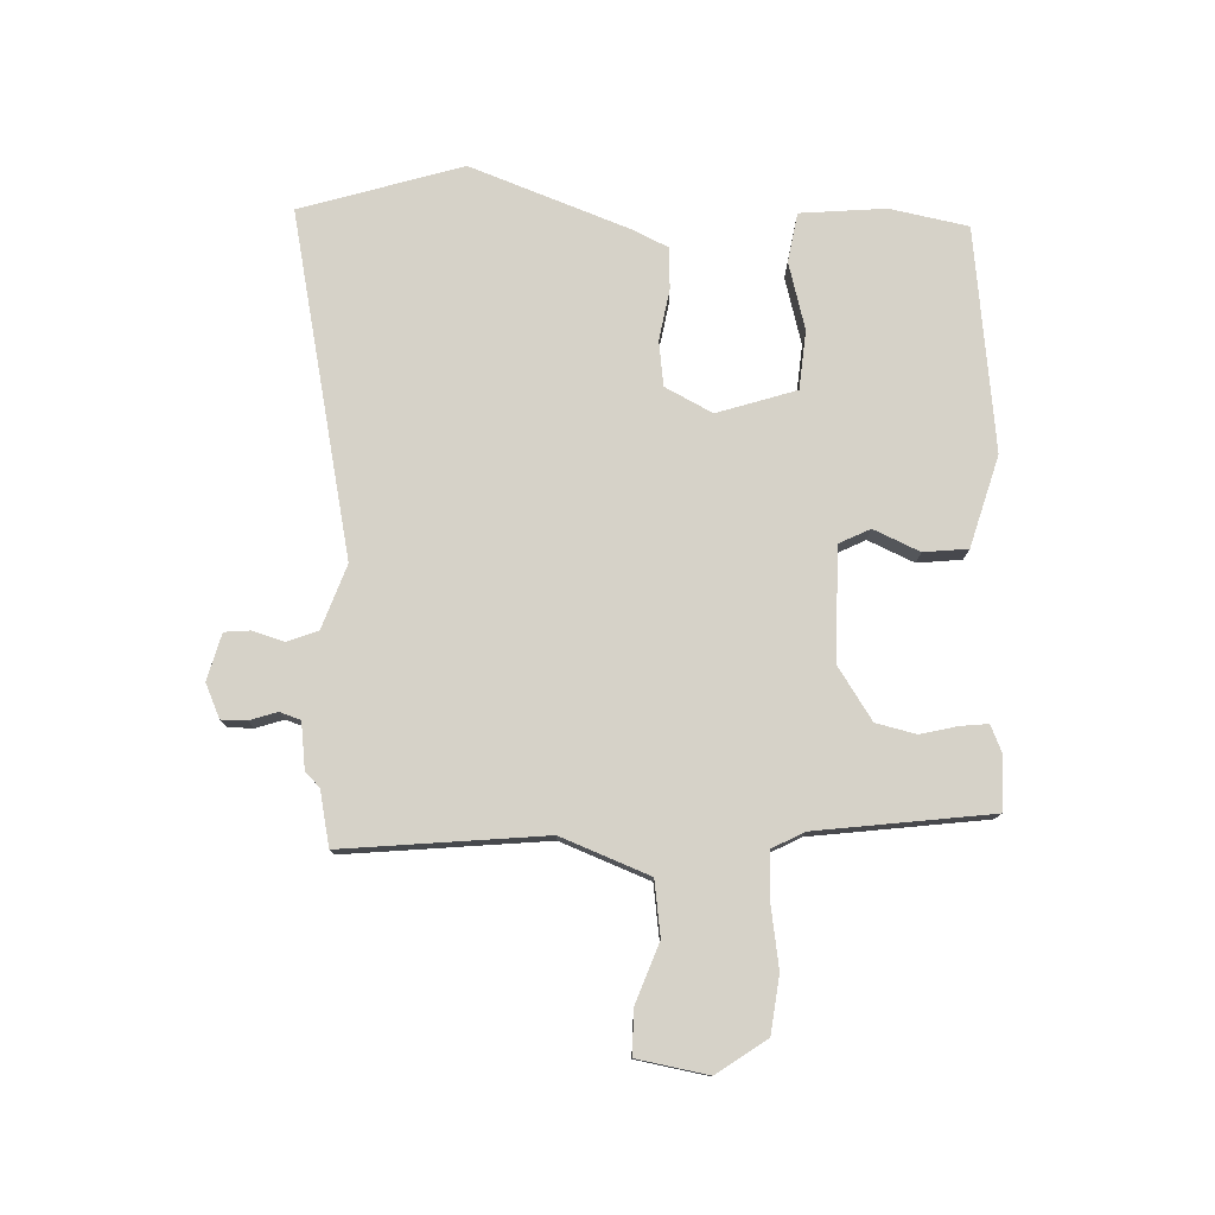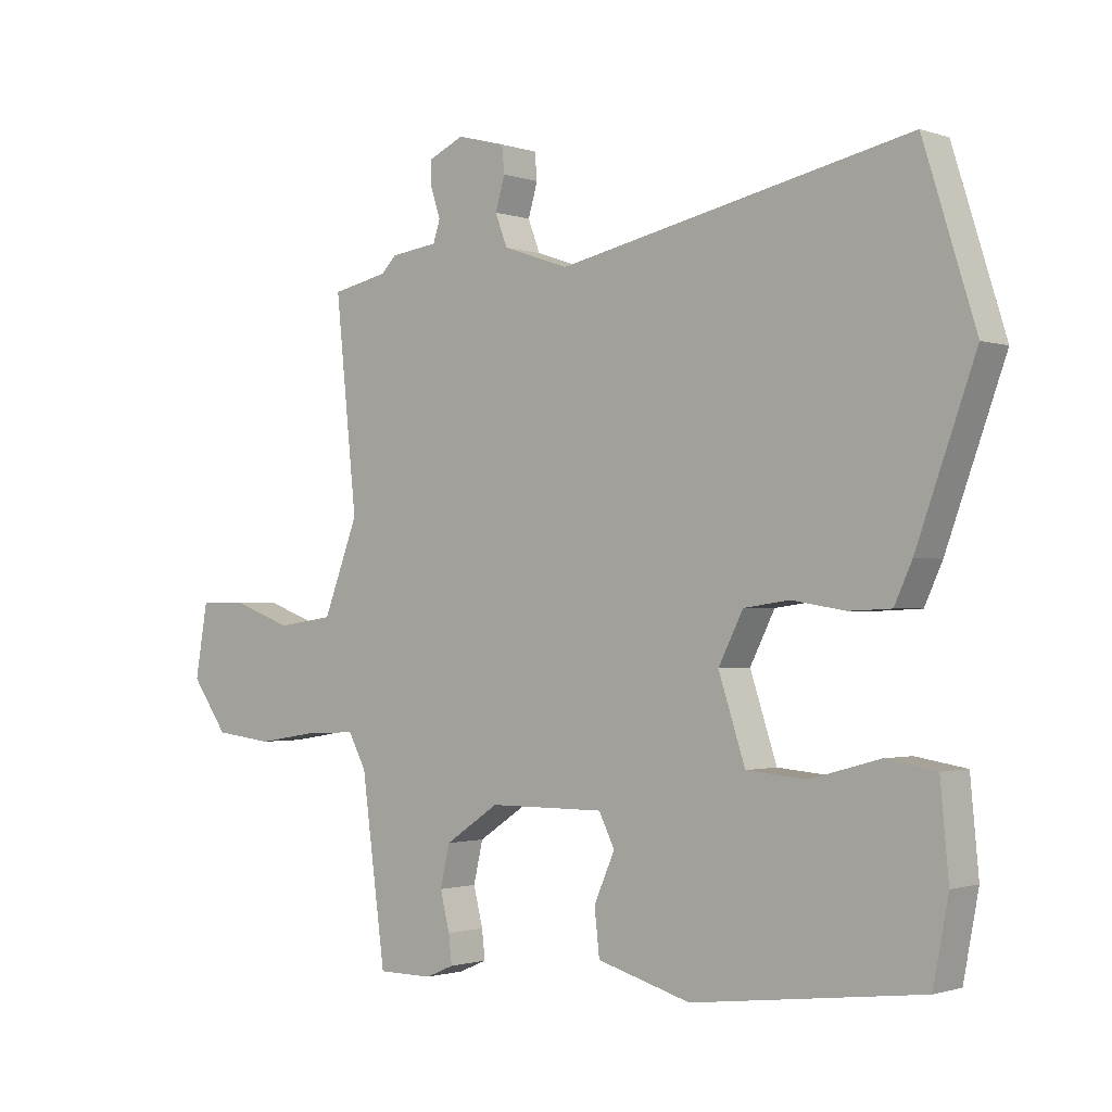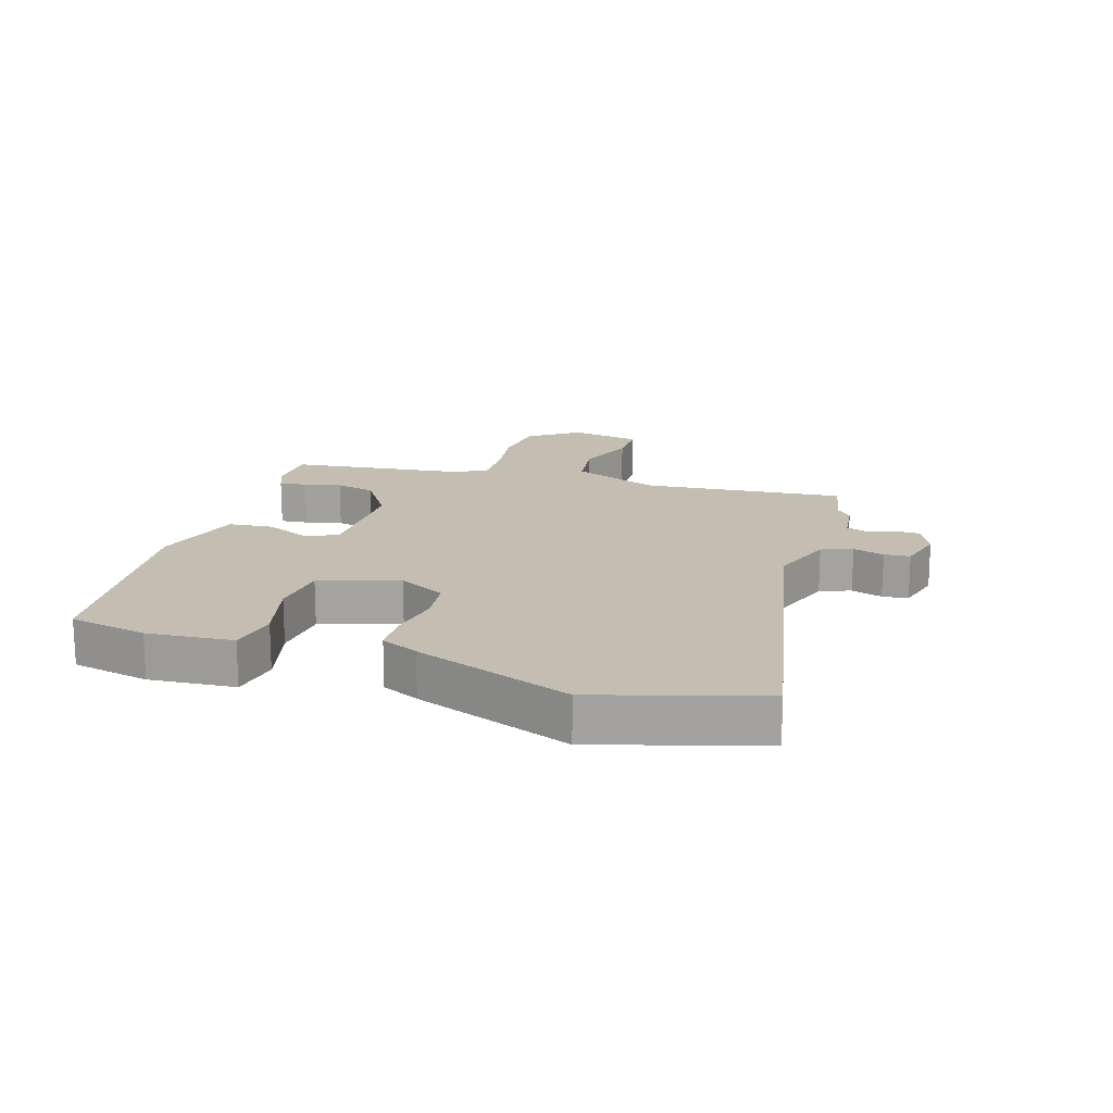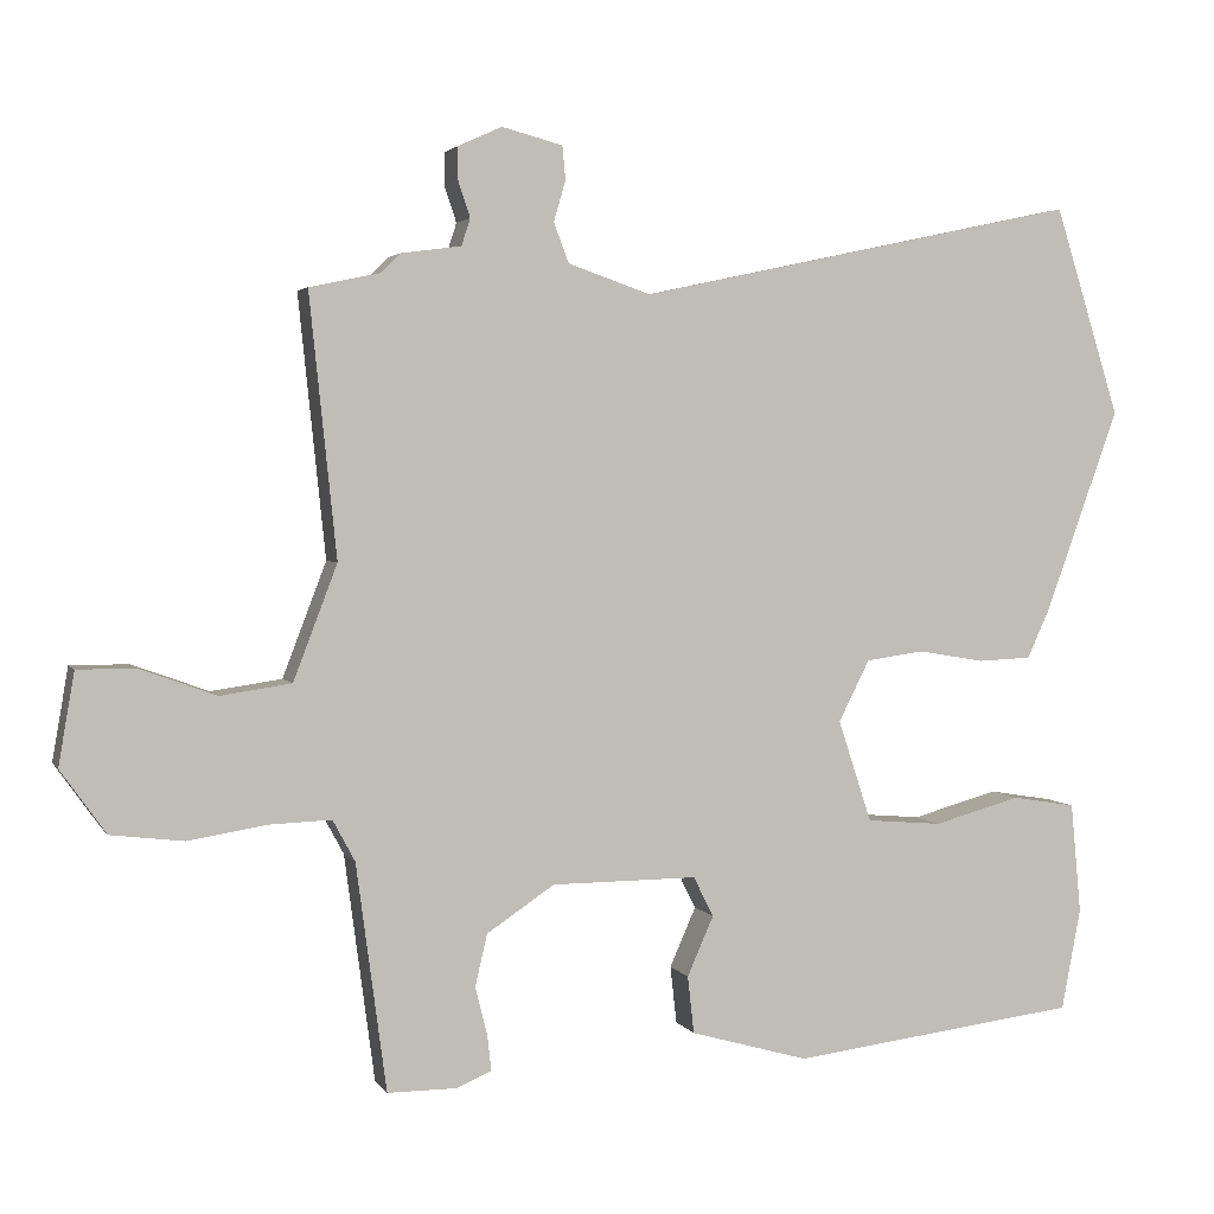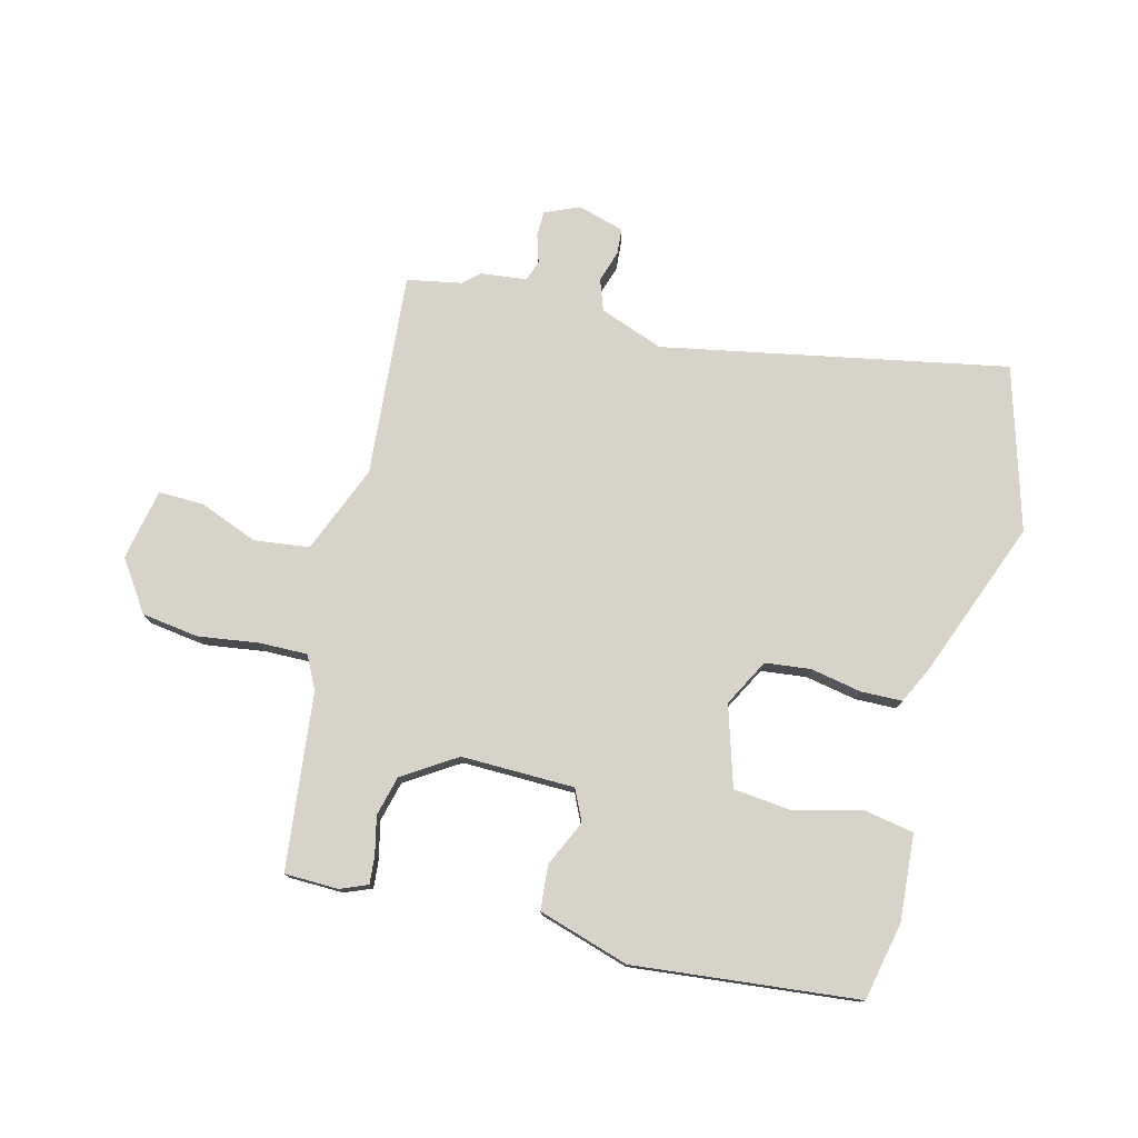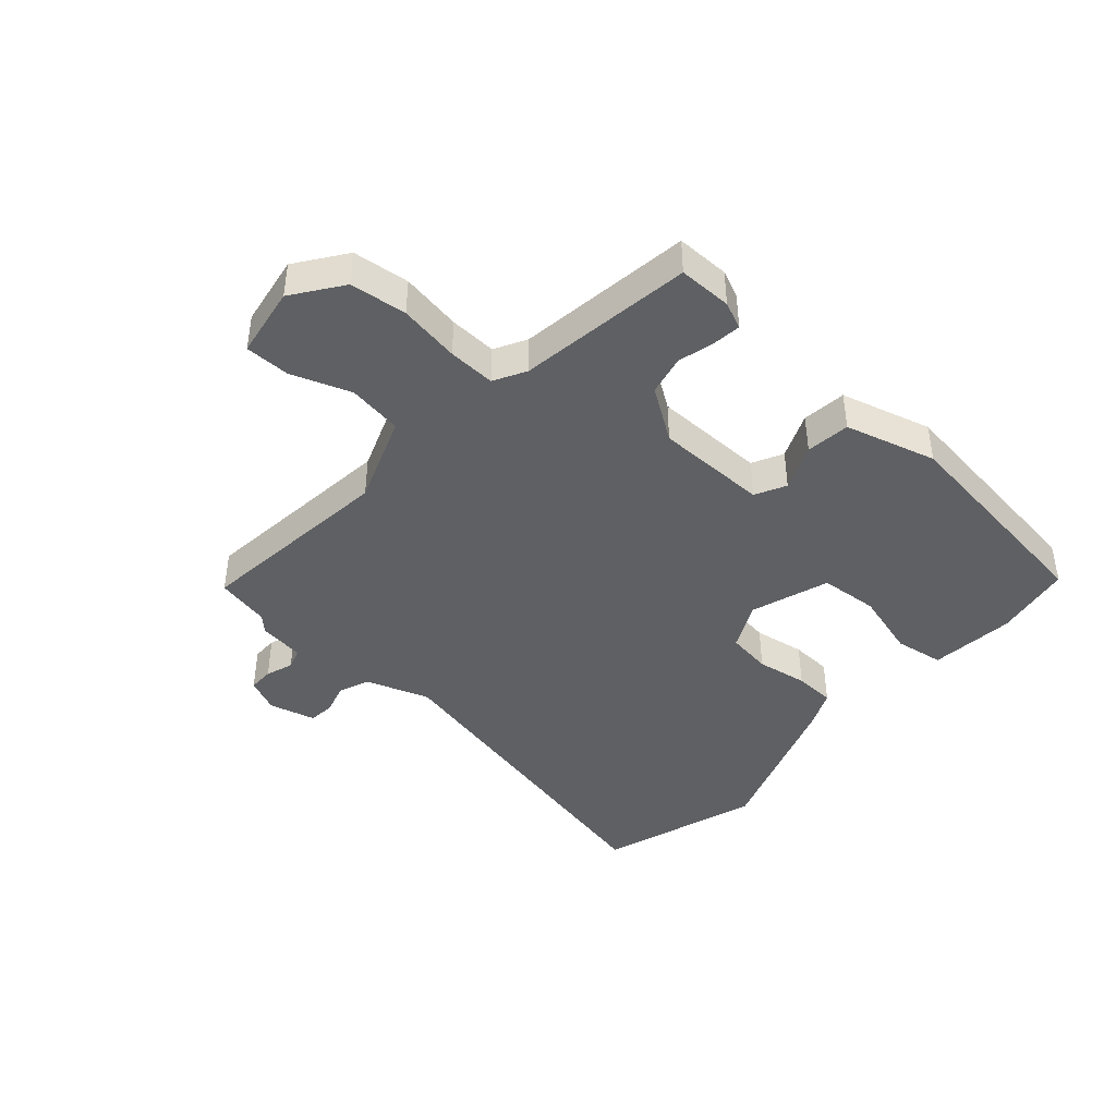
<metadata>
{"format":"obj","ext":"obj","renderer":"f3d","projection":"perspective","resolution":1024,"background":"white","views":[{"elev":77.8,"azim":92.3,"up":"+Y"},{"elev":-1.3,"azim":-140.3,"up":"+Z"},{"elev":17.2,"azim":-71.9,"up":"+Y"},{"elev":3.0,"azim":163.1,"up":"+Z"},{"elev":76.9,"azim":-164.5,"up":"+Y"},{"elev":-42.5,"azim":138.1,"up":"+Y"}]}
</metadata>
<code>
v 0.426 0.07 -0.479
v 0.339 0.07 -0.479
v 0.295 0.07 -0.46
v 0.3 0.07 -0.415
v 0.315 0.07 -0.355
v 0.3 0.07 -0.29
v 0.215 0.07 -0.233
v 0.032 0.07 -0.232
v 0.007 0.07 -0.282
v 0.04 0.07 -0.357
v 0.032 0.07 -0.429
v -0.116 0.07 -0.471
v -0.478 0.07 -0.426
v -0.502 0.07 -0.299
v -0.489 0.07 -0.16
v -0.409 0.07 -0.147
v -0.3 0.07 -0.177
v -0.205 0.07 -0.169
v -0.163 0.07 -0.041
v -0.202 0.07 0.036
v -0.275 0.07 0.046
v -0.358 0.07 0.032
v -0.425 0.07 0.035
v -0.453 0.07 0.096
v -0.546 0.07 0.352
v -0.464 0.07 0.614
v 0.091 0.07 0.495
v 0.195 0.07 0.531
v 0.214 0.07 0.581
v 0.199 0.07 0.632
v 0.203 0.07 0.674
v 0.279 0.07 0.694
v 0.334 0.07 0.669
v 0.334 0.07 0.628
v 0.319 0.07 0.583
v 0.33 0.07 0.549
v 0.405 0.07 0.539
v 0.429 0.07 0.515
v 0.518 0.07 0.496
v 0.484 0.07 0.168
v 0.539 0.07 0.024
v 0.628 0.07 0.011
v 0.724 0.07 0.046
v 0.797 0.07 0.046
v 0.817 0.07 -0.07
v 0.76 0.07 -0.15
v 0.668 0.07 -0.161
v 0.569 0.07 -0.145
v 0.492 0.07 -0.142
v 0.464 0.07 -0.194
v 0.426 0 -0.479
v 0.339 0 -0.479
v 0.295 0 -0.46
v 0.3 0 -0.415
v 0.315 0 -0.355
v 0.3 0 -0.29
v 0.215 0 -0.233
v 0.032 0 -0.232
v 0.007 0 -0.282
v 0.04 0 -0.357
v 0.032 0 -0.429
v -0.116 0 -0.471
v -0.478 0 -0.426
v -0.502 0 -0.299
v -0.489 0 -0.16
v -0.409 0 -0.147
v -0.3 0 -0.177
v -0.205 0 -0.169
v -0.163 0 -0.041
v -0.202 0 0.036
v -0.275 0 0.046
v -0.358 0 0.032
v -0.425 0 0.035
v -0.453 0 0.096
v -0.546 0 0.352
v -0.464 0 0.614
v 0.091 0 0.495
v 0.195 0 0.531
v 0.214 0 0.581
v 0.199 0 0.632
v 0.203 0 0.674
v 0.279 0 0.694
v 0.334 0 0.669
v 0.334 0 0.628
v 0.319 0 0.583
v 0.33 0 0.549
v 0.405 0 0.539
v 0.429 0 0.515
v 0.518 0 0.496
v 0.484 0 0.168
v 0.539 0 0.024
v 0.628 0 0.011
v 0.724 0 0.046
v 0.797 0 0.046
v 0.817 0 -0.07
v 0.76 0 -0.15
v 0.668 0 -0.161
v 0.569 0 -0.145
v 0.492 0 -0.142
v 0.464 0 -0.194
f 46 47 48
f 45 46 48
f 44 45 48
f 43 44 48
f 42 43 48
f 41 42 48 49
f 40 41 49 50
f 38 39 40
f 50 1 2
f 40 50 2
f 38 40 2
f 37 38 2
f 36 37 2
f 33 34 35
f 32 33 35
f 31 32 35
f 30 31 35
f 29 30 35
f 35 36 2
f 29 35 2
f 28 29 2
f 25 26 27
f 24 25 27
f 23 24 27
f 22 23 27
f 21 22 27
f 20 21 27 28
f 15 16 17
f 14 15 17
f 13 14 17
f 12 13 17
f 11 12 17
f 10 11 17
f 9 10 17
f 8 9 17 18
f 7 8 18 19
f 2 3 4 5
f 28 2 5
f 28 5 6
f 7 19 20 28
f 6 7 28
f 98 97 96
f 98 96 95
f 98 95 94
f 98 94 93
f 98 93 92
f 99 98 92 91
f 100 99 91 90
f 90 89 88
f 52 51 100
f 52 100 90
f 52 90 88
f 52 88 87
f 52 87 86
f 85 84 83
f 85 83 82
f 85 82 81
f 85 81 80
f 85 80 79
f 52 86 85
f 52 85 79
f 52 79 78
f 77 76 75
f 77 75 74
f 77 74 73
f 77 73 72
f 77 72 71
f 78 77 71 70
f 67 66 65
f 67 65 64
f 67 64 63
f 67 63 62
f 67 62 61
f 67 61 60
f 67 60 59
f 68 67 59 58
f 69 68 58 57
f 55 54 53 52
f 55 52 78
f 56 55 78
f 78 70 69 57
f 78 57 56
f 1 51 52 2
f 2 52 53 3
f 3 53 54 4
f 4 54 55 5
f 5 55 56 6
f 6 56 57 7
f 7 57 58 8
f 8 58 59 9
f 9 59 60 10
f 10 60 61 11
f 11 61 62 12
f 12 62 63 13
f 13 63 64 14
f 14 64 65 15
f 15 65 66 16
f 16 66 67 17
f 17 67 68 18
f 18 68 69 19
f 19 69 70 20
f 20 70 71 21
f 21 71 72 22
f 22 72 73 23
f 23 73 74 24
f 24 74 75 25
f 25 75 76 26
f 26 76 77 27
f 27 77 78 28
f 28 78 79 29
f 29 79 80 30
f 30 80 81 31
f 31 81 82 32
f 32 82 83 33
f 33 83 84 34
f 34 84 85 35
f 35 85 86 36
f 36 86 87 37
f 37 87 88 38
f 38 88 89 39
f 39 89 90 40
f 40 90 91 41
f 41 91 92 42
f 42 92 93 43
f 43 93 94 44
f 44 94 95 45
f 45 95 96 46
f 46 96 97 47
f 47 97 98 48
f 48 98 99 49
f 49 99 100 50
f 50 100 51 1

</code>
